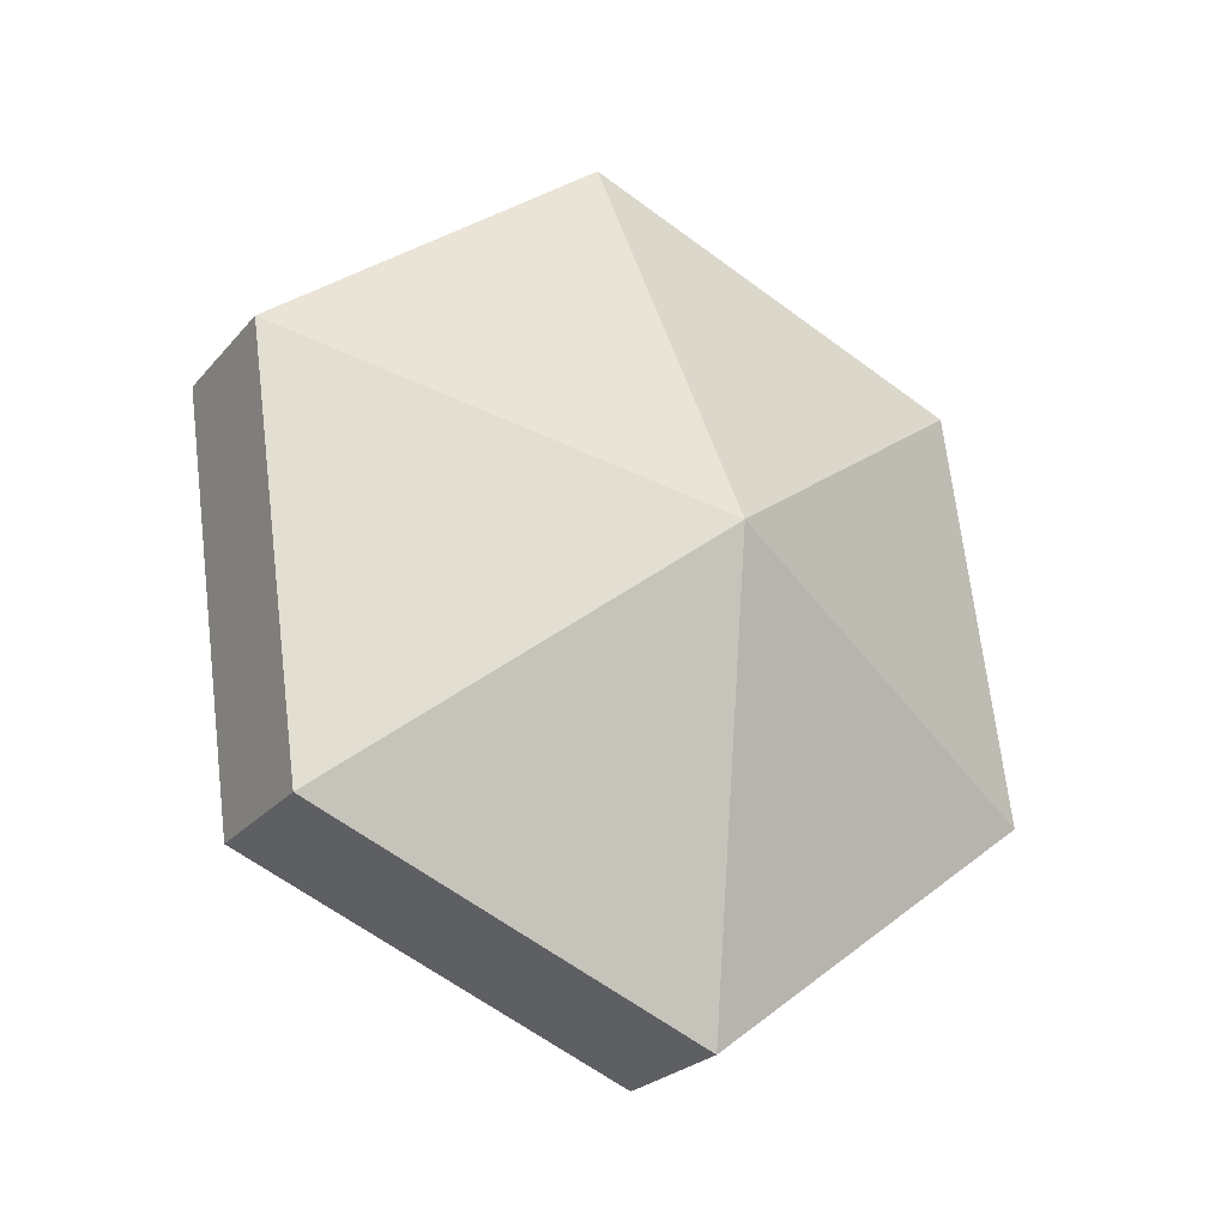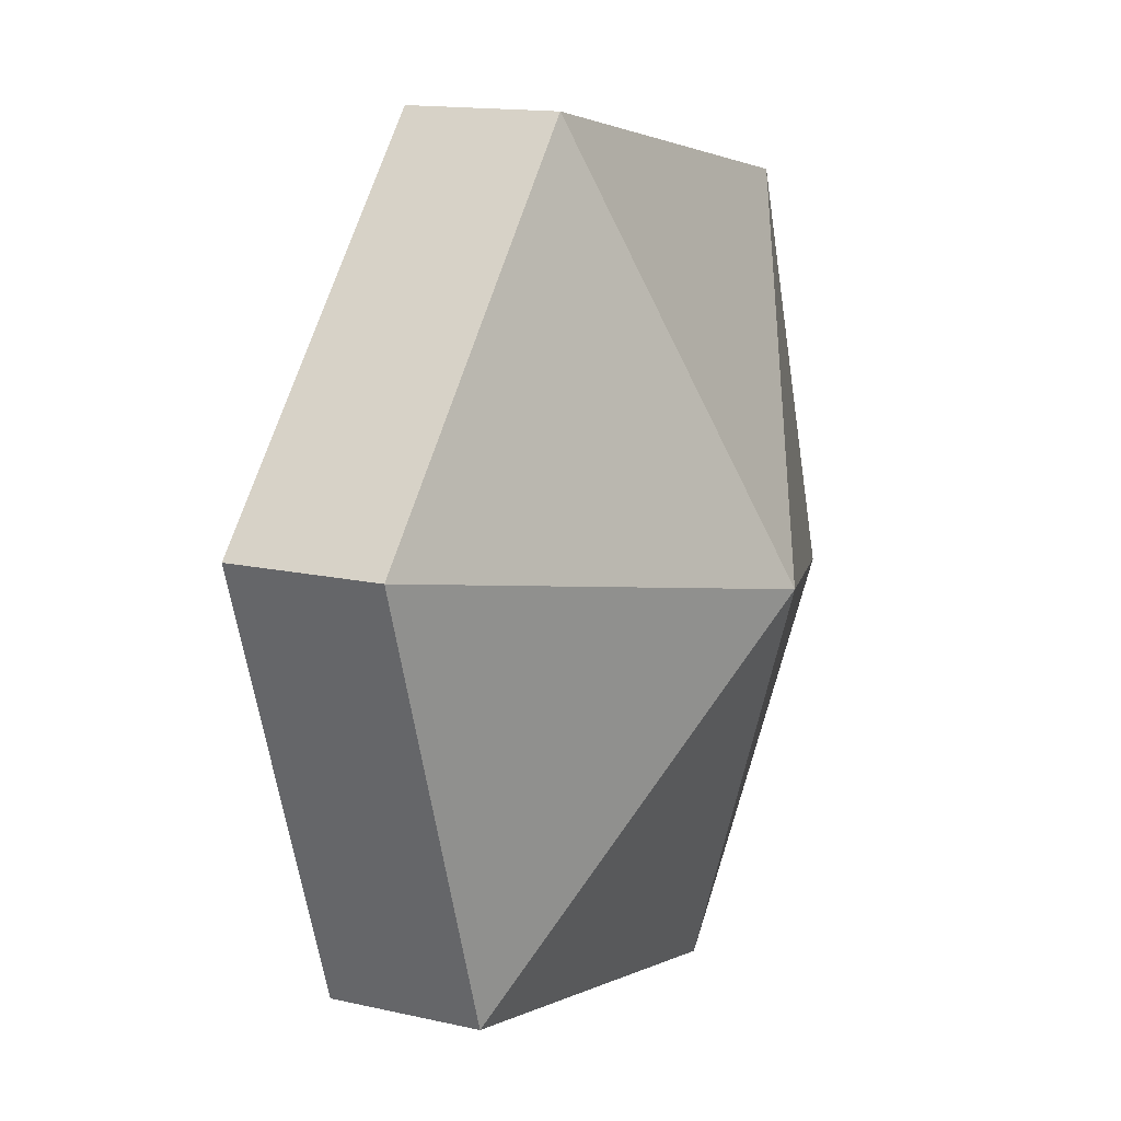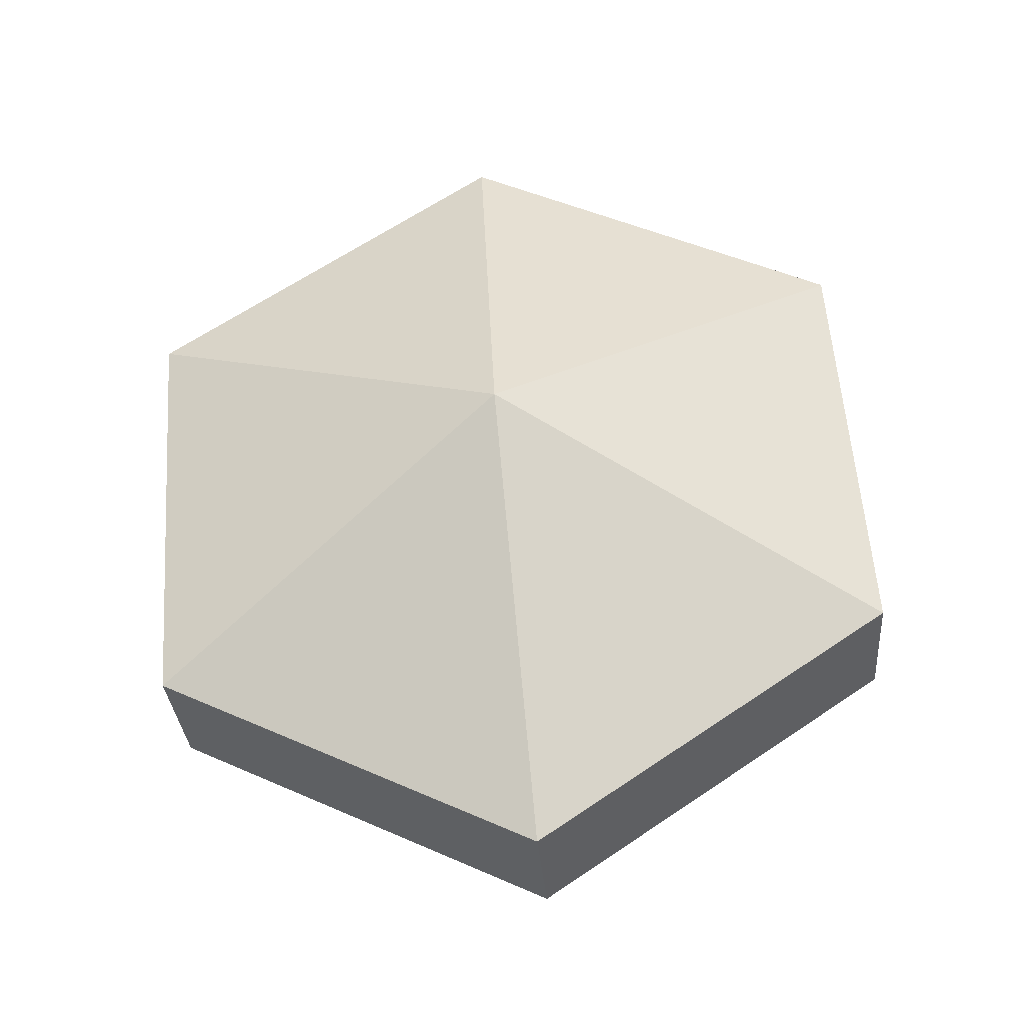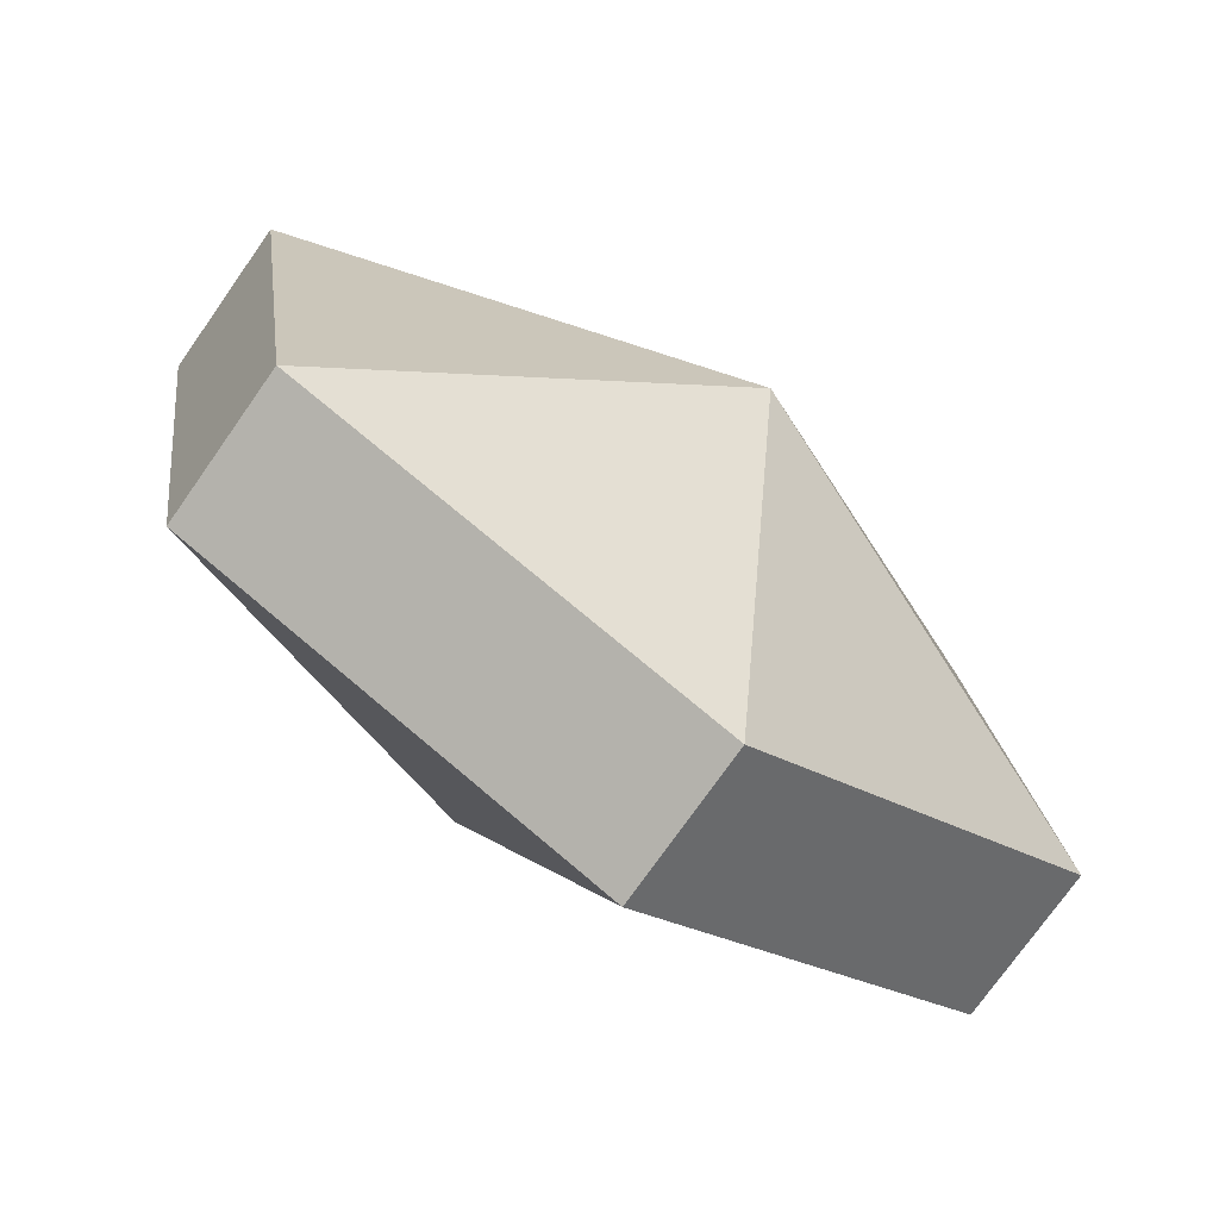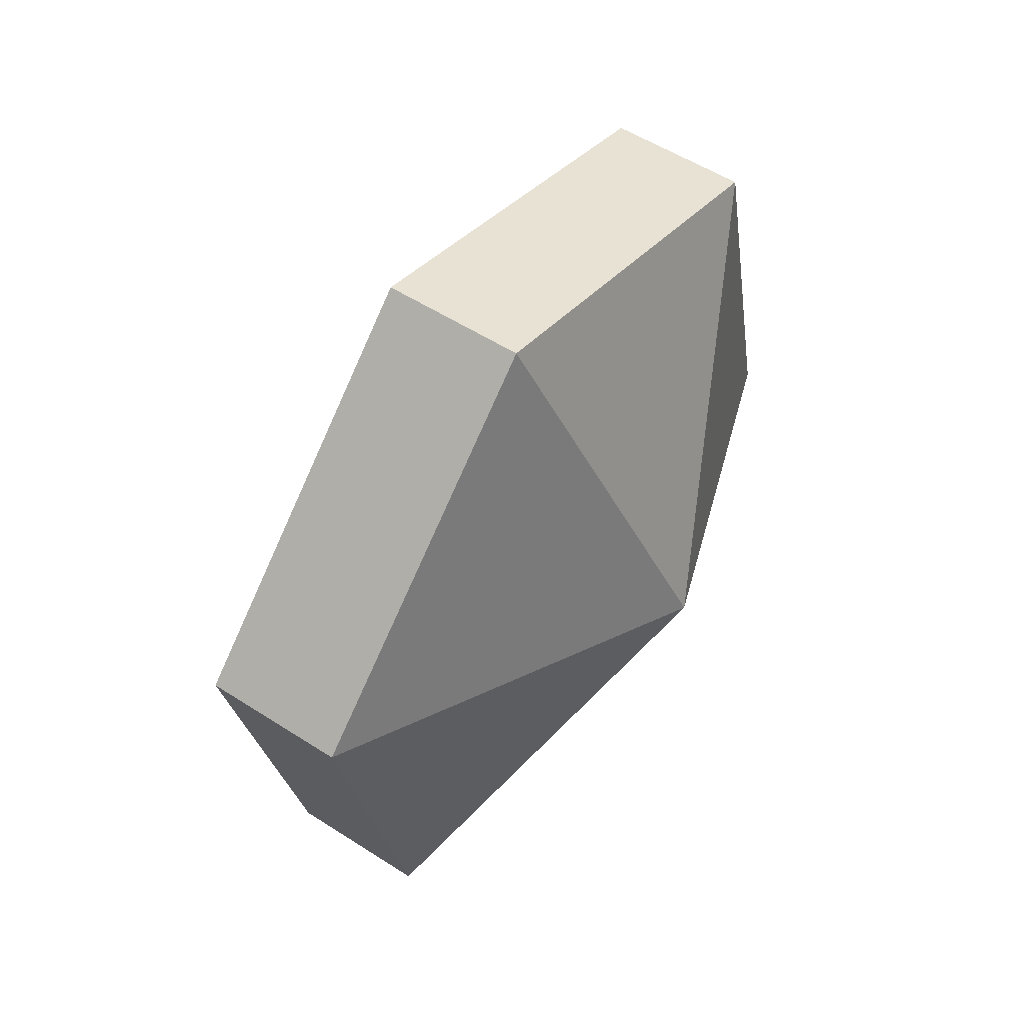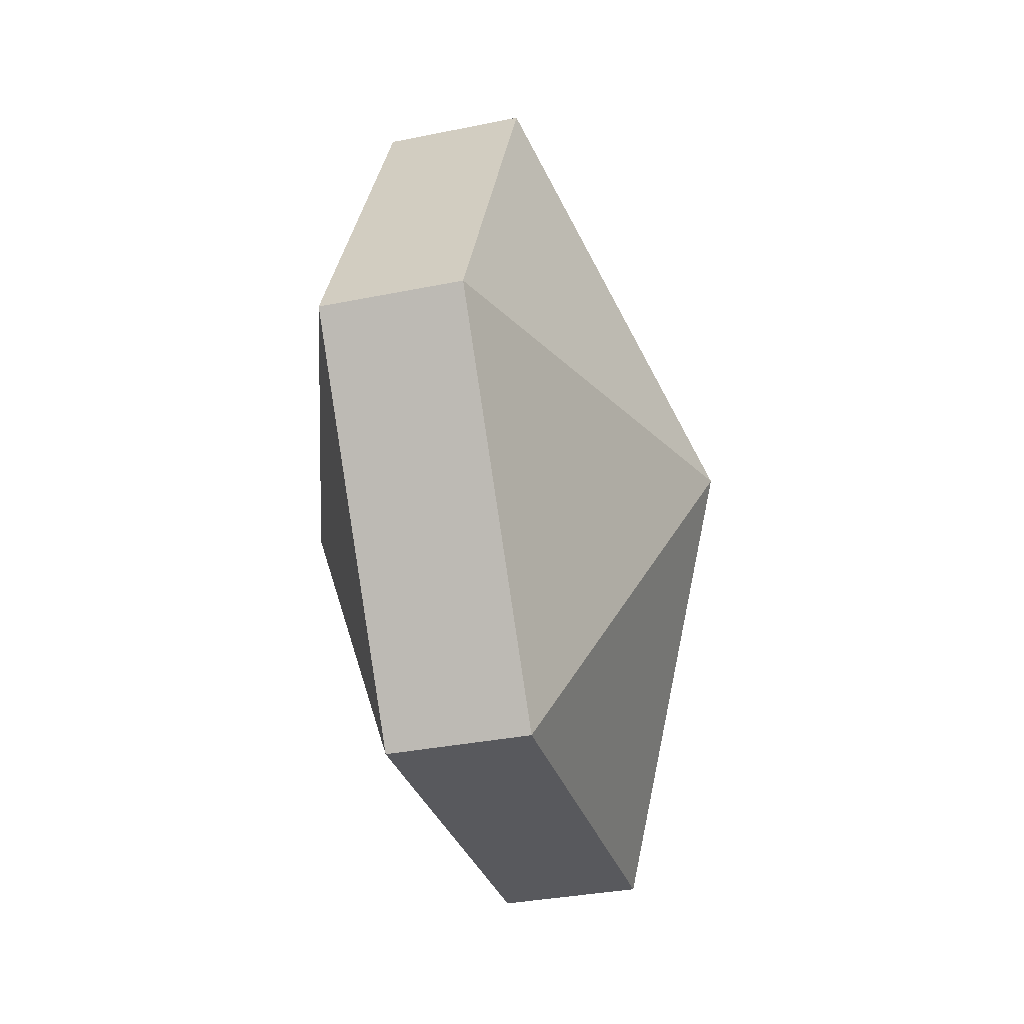
<metadata>
{"format":"obj","ext":"obj","renderer":"f3d","projection":"perspective","resolution":1024,"background":"white","views":[{"elev":-17.9,"azim":33.3,"up":"+Z"},{"elev":-60.7,"azim":1.3,"up":"+Y"},{"elev":-26.8,"azim":68.3,"up":"+Z"},{"elev":72.9,"azim":123.3,"up":"+Y"},{"elev":64.7,"azim":7.6,"up":"+Z"},{"elev":-56.2,"azim":168.1,"up":"+Z"}]}
</metadata>
<code>
v -0.2404 4.188 -1.59
v -0.2299 4.197 -1.595
v -0.2342 4.186 -1.603
v -0.2275 4.182 -1.588
v -0.2301 4.184 -1.602
v -0.2258 4.195 -1.594
v -0.2258 4.195 -1.594
v -0.2301 4.184 -1.602
v -0.2342 4.186 -1.603
v -0.2404 4.188 -1.59
v -0.2342 4.186 -1.603
v -0.2403 4.175 -1.597
v -0.2275 4.182 -1.588
v -0.2362 4.173 -1.596
v -0.2301 4.184 -1.602
v -0.2301 4.184 -1.602
v -0.2362 4.173 -1.596
v -0.2403 4.175 -1.597
v -0.2404 4.188 -1.59
v -0.2403 4.175 -1.597
v -0.2421 4.175 -1.583
v -0.2275 4.182 -1.588
v -0.238 4.173 -1.583
v -0.2362 4.173 -1.596
v -0.2362 4.173 -1.596
v -0.238 4.173 -1.583
v -0.2421 4.175 -1.583
v -0.2404 4.188 -1.59
v -0.2421 4.175 -1.583
v -0.2377 4.186 -1.575
v -0.2275 4.182 -1.588
v -0.2336 4.183 -1.575
v -0.238 4.173 -1.583
v -0.2421 4.175 -1.583
v -0.238 4.173 -1.583
v -0.2336 4.183 -1.575
v -0.2404 4.188 -1.59
v -0.2377 4.186 -1.575
v -0.2316 4.196 -1.581
v -0.2275 4.182 -1.588
v -0.2275 4.194 -1.581
v -0.2336 4.183 -1.575
v -0.2336 4.183 -1.575
v -0.2275 4.194 -1.581
v -0.2316 4.196 -1.581
v -0.2404 4.188 -1.59
v -0.2316 4.196 -1.581
v -0.2299 4.197 -1.595
v -0.2275 4.182 -1.588
v -0.2258 4.195 -1.594
v -0.2275 4.194 -1.581
v -0.2316 4.196 -1.581
v -0.2275 4.194 -1.581
v -0.2258 4.195 -1.594
v -0.2299 4.197 -1.595
v -0.2258 4.195 -1.594
v -0.2342 4.186 -1.603
v -0.2342 4.186 -1.603
v -0.2301 4.184 -1.602
v -0.2403 4.175 -1.597
v -0.2403 4.175 -1.597
v -0.2377 4.186 -1.575
v -0.2377 4.186 -1.575
v -0.2336 4.183 -1.575
v -0.2316 4.196 -1.581
v -0.2299 4.197 -1.595
v -0.2316 4.196 -1.581
v -0.2258 4.195 -1.594
f 1 2 3
f 4 5 6
f 7 8 9
f 10 11 12
f 13 14 15
f 16 17 18
f 19 20 21
f 22 23 24
f 25 26 27
f 28 29 30
f 31 32 33
f 34 35 36
f 37 38 39
f 40 41 42
f 43 44 45
f 46 47 48
f 49 50 51
f 52 53 54
f 55 56 57
f 58 59 60
f 61 25 27
f 62 34 36
f 63 64 65
f 66 67 68

</code>
